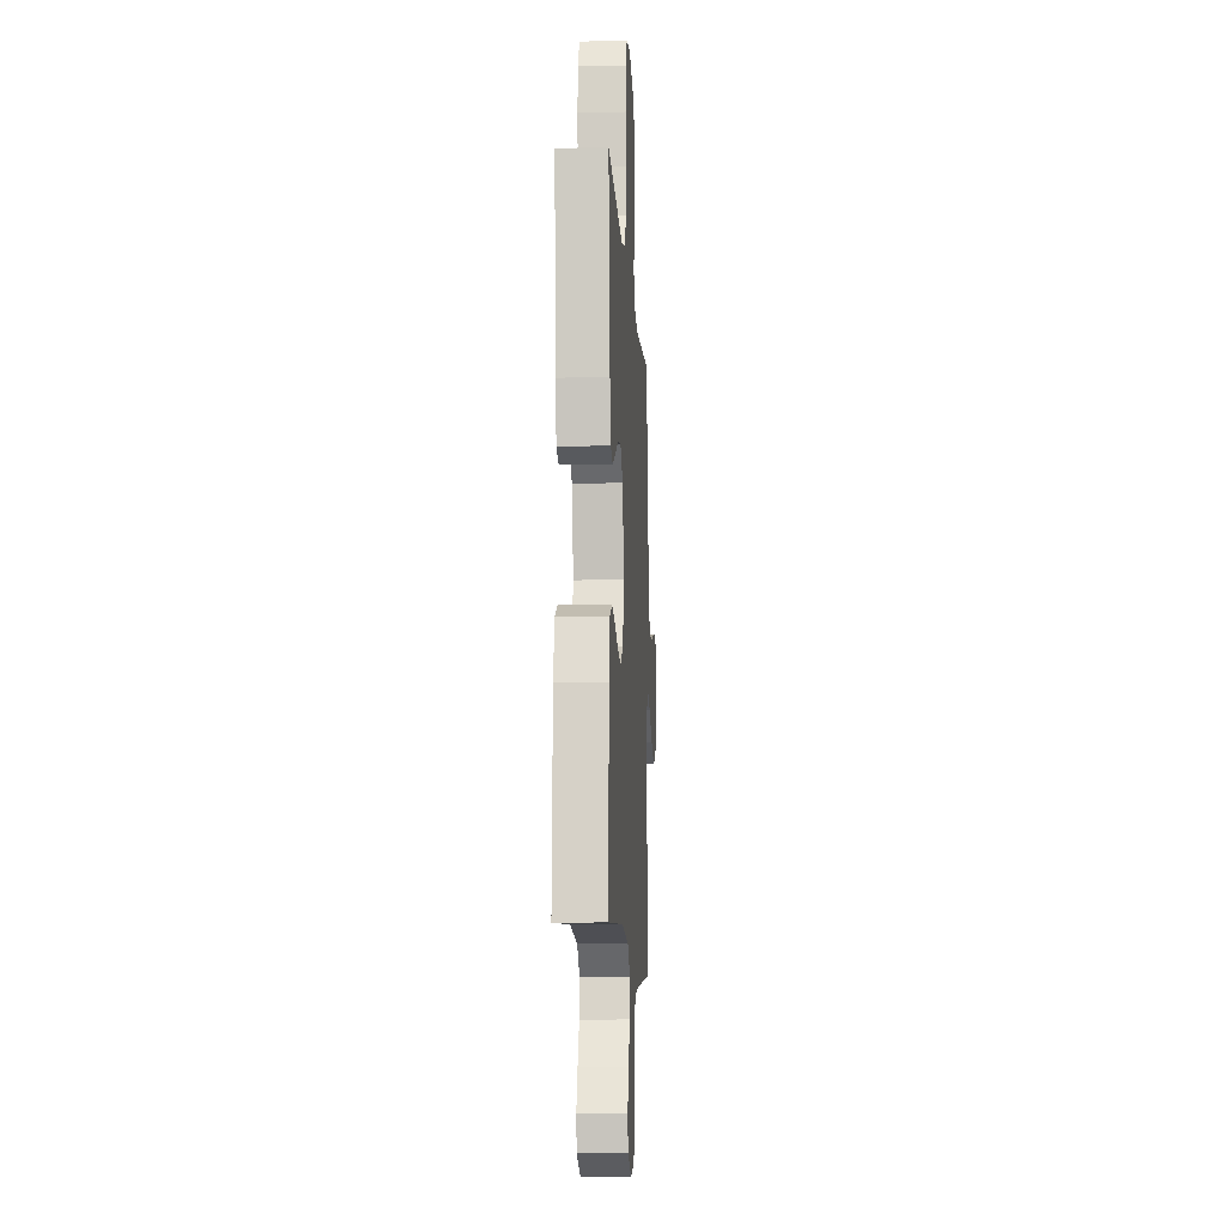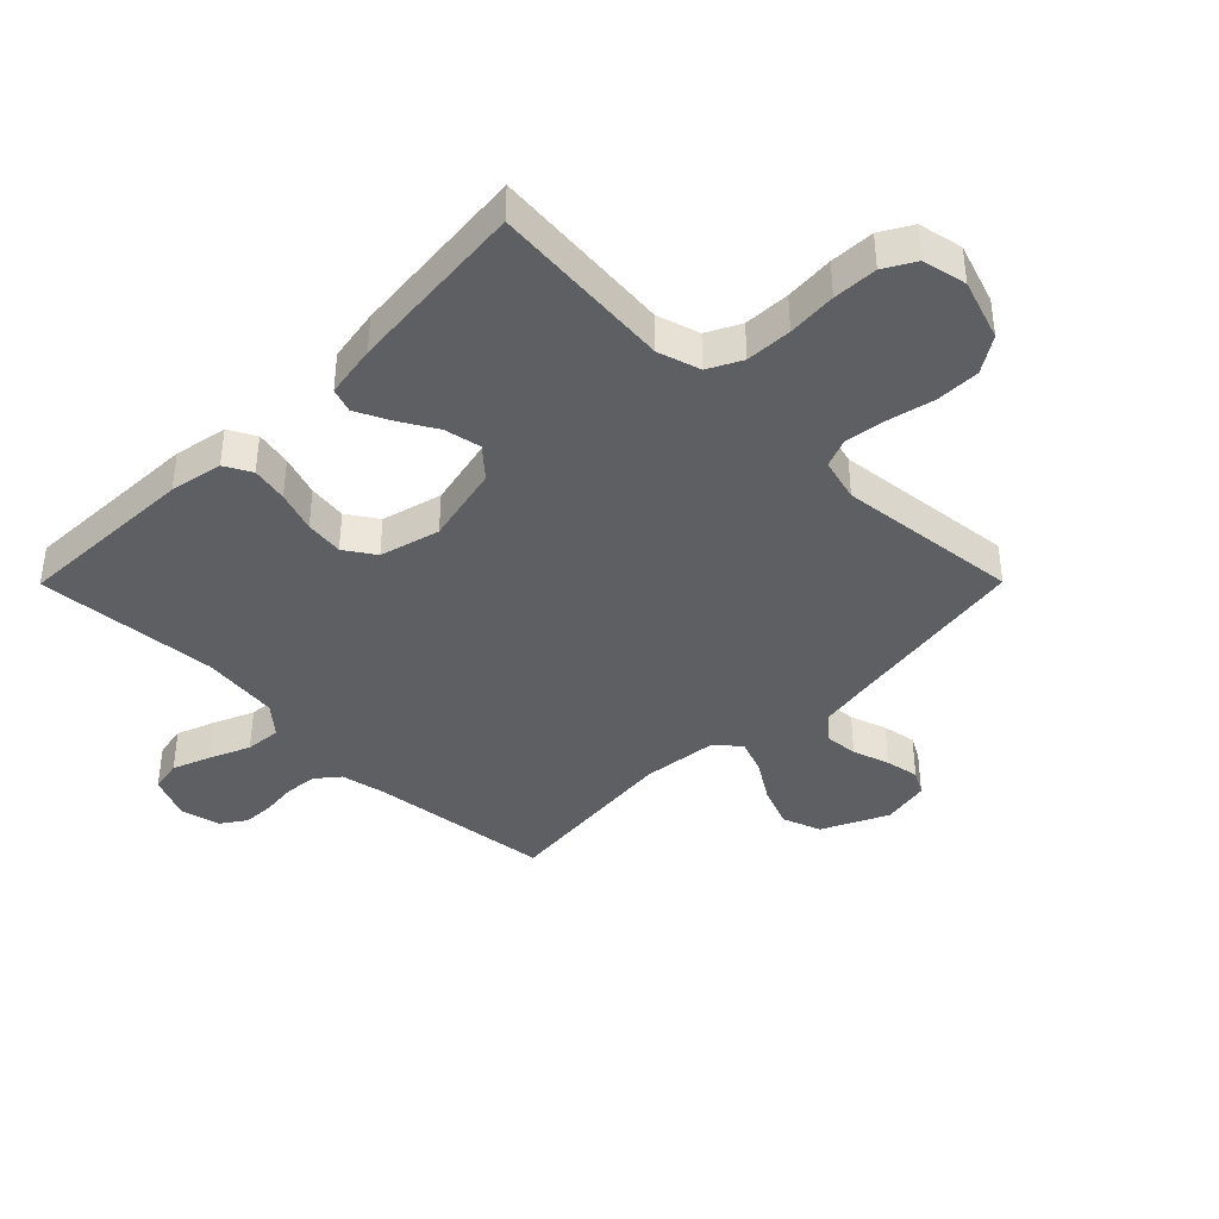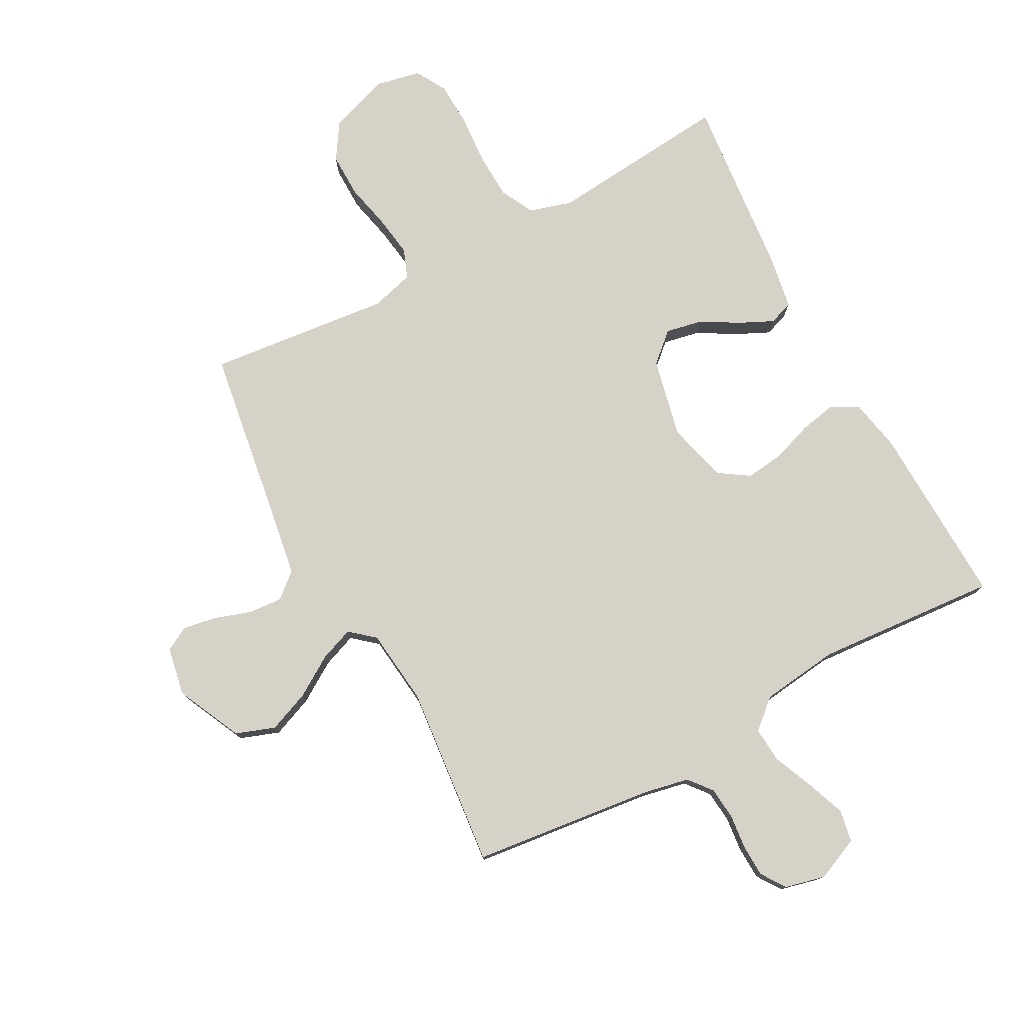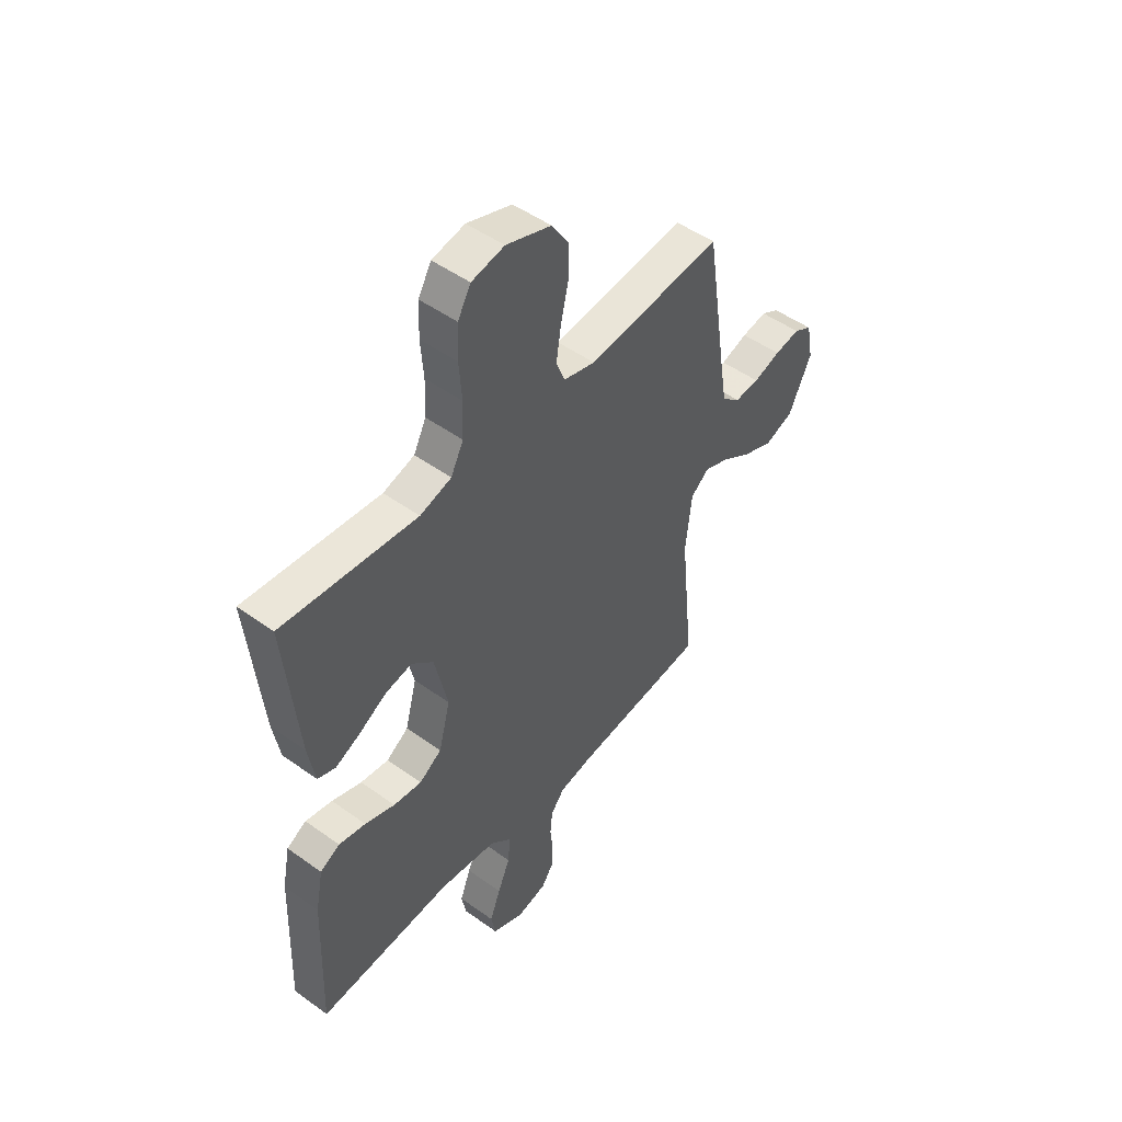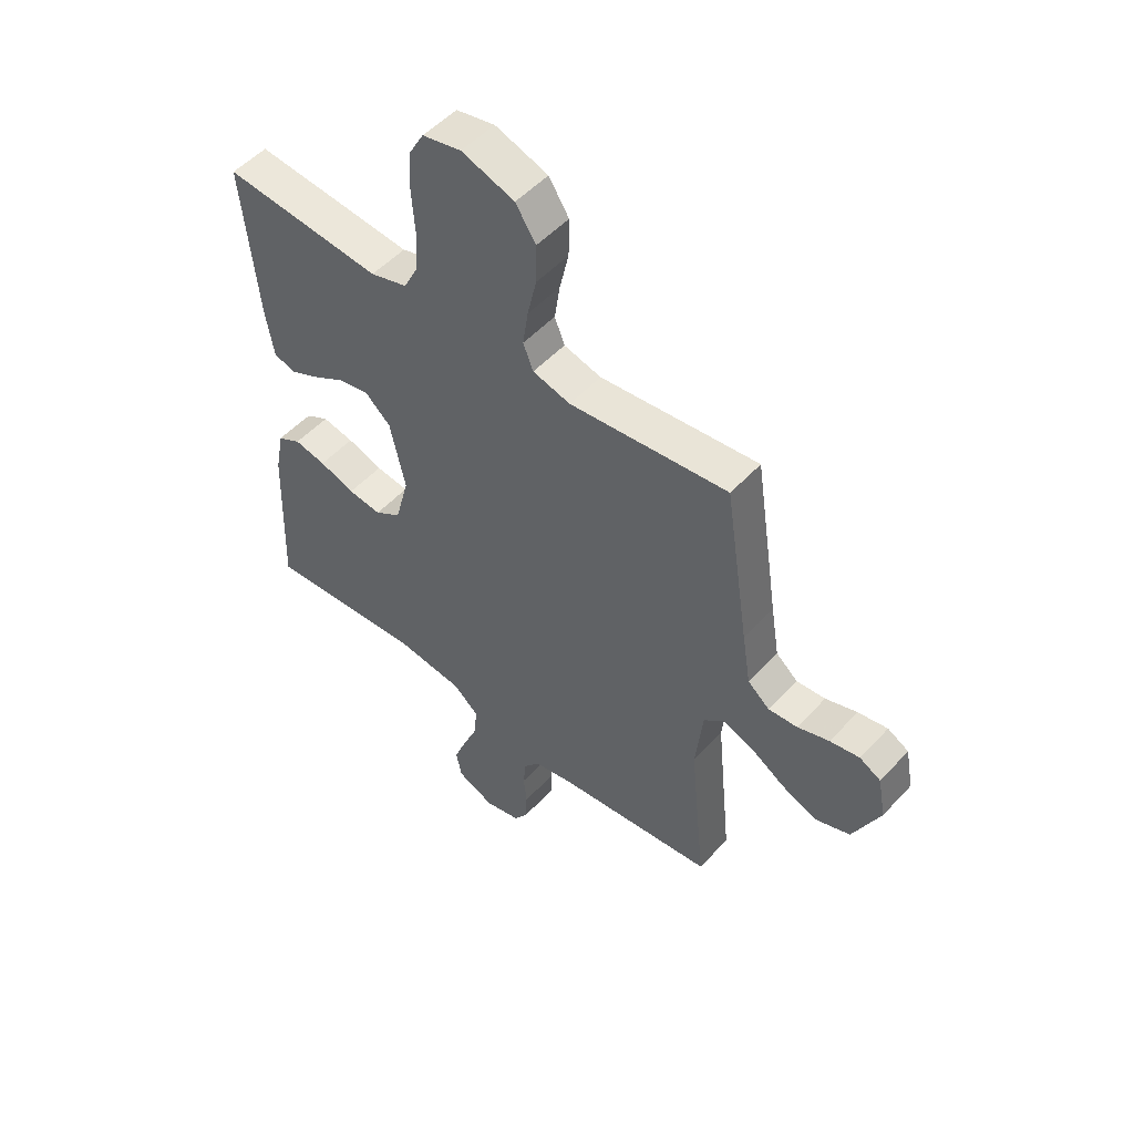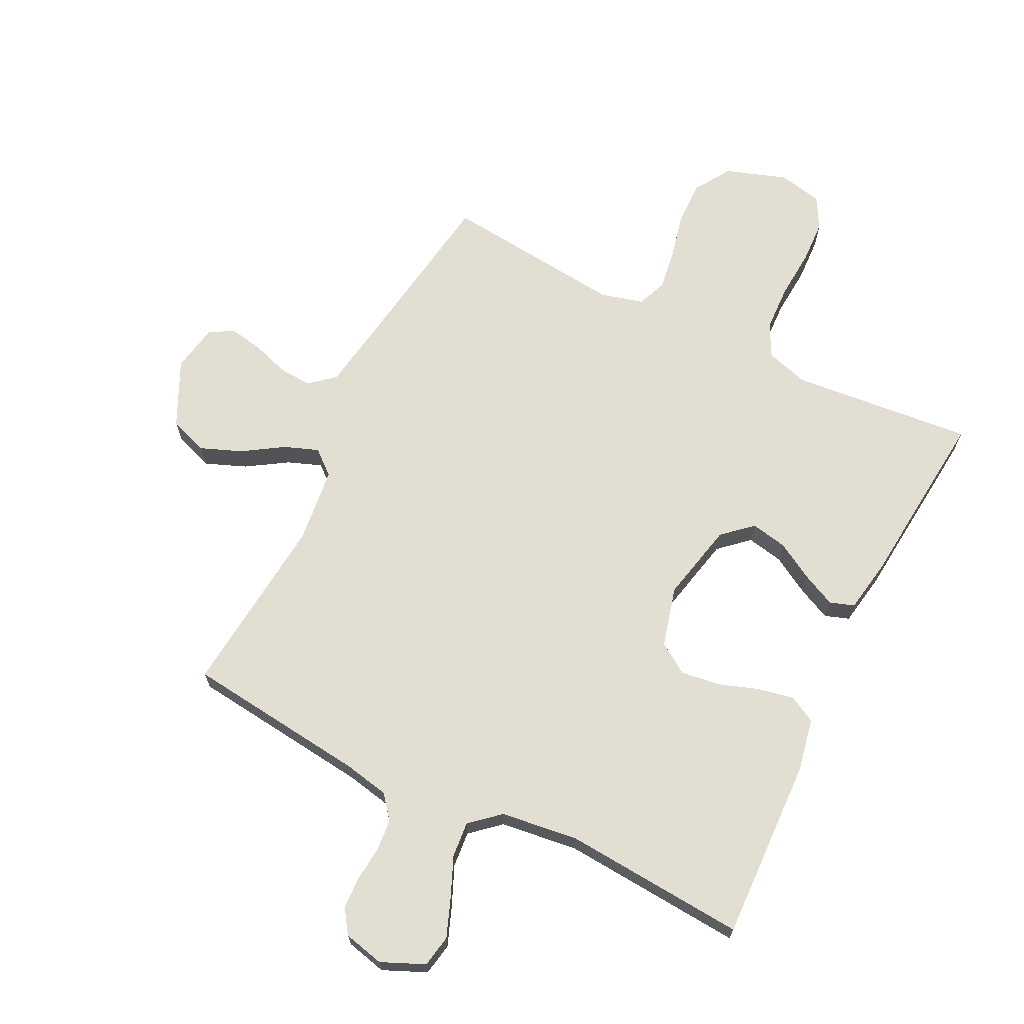
<metadata>
{"format":"obj","ext":"obj","renderer":"f3d","projection":"perspective","resolution":1024,"background":"white","views":[{"elev":-11.3,"azim":-86.5,"up":"+Z"},{"elev":-39.9,"azim":-44.8,"up":"+Y"},{"elev":77.6,"azim":151.7,"up":"+Y"},{"elev":49.2,"azim":-51.4,"up":"+Z"},{"elev":51.7,"azim":41.1,"up":"+Z"},{"elev":68.0,"azim":-153.7,"up":"+Y"}]}
</metadata>
<code>
v -0.5 0.07 -0.5
v -0.489 0.07 -0.2
v -0.472 0.07 -0.113
v -0.428 0.07 -0.089
v -0.368 0.07 -0.101
v -0.301 0.07 -0.124
v -0.238 0.07 -0.132
v -0.188 0.07 -0.099
v -0.162 0.07 0
v -0.191 0.07 0.13
v -0.239 0.07 0.173
v -0.299 0.07 0.161
v -0.361 0.07 0.125
v -0.416 0.07 0.099
v -0.456 0.07 0.113
v -0.471 0.07 0.2
v -0.5 0.07 0.5
v -0.2 0.07 0.472
v -0.13 0.07 0.493
v -0.102 0.07 0.548
v -0.099 0.07 0.624
v -0.105 0.07 0.705
v -0.102 0.07 0.778
v -0.073 0.07 0.829
v 0 0.07 0.844
v 0.1 0.07 0.81
v 0.138 0.07 0.751
v 0.137 0.07 0.678
v 0.12 0.07 0.603
v 0.11 0.07 0.535
v 0.129 0.07 0.487
v 0.2 0.07 0.468
v 0.5 0.07 0.5
v 0.546 0.07 0.2
v 0.562 0.07 0.102
v 0.603 0.07 0.067
v 0.658 0.07 0.071
v 0.718 0.07 0.091
v 0.774 0.07 0.101
v 0.814 0.07 0.079
v 0.829 0.07 0
v 0.778 0.07 -0.108
v 0.714 0.07 -0.131
v 0.646 0.07 -0.104
v 0.58 0.07 -0.062
v 0.524 0.07 -0.041
v 0.484 0.07 -0.075
v 0.47 0.07 -0.2
v 0.5 0.07 -0.5
v 0.2 0.07 -0.535
v 0.126 0.07 -0.55
v 0.095 0.07 -0.588
v 0.09 0.07 -0.641
v 0.096 0.07 -0.698
v 0.094 0.07 -0.751
v 0.067 0.07 -0.791
v 0 0.07 -0.807
v -0.071 0.07 -0.776
v -0.081 0.07 -0.723
v -0.057 0.07 -0.66
v -0.029 0.07 -0.594
v -0.024 0.07 -0.535
v -0.072 0.07 -0.493
v -0.2 0.07 -0.477
v -0.5 0 -0.5
v -0.489 0 -0.2
v -0.472 0 -0.113
v -0.428 0 -0.089
v -0.368 0 -0.101
v -0.301 0 -0.124
v -0.238 0 -0.132
v -0.188 0 -0.099
v -0.162 0 0
v -0.191 0 0.13
v -0.239 0 0.173
v -0.299 0 0.161
v -0.361 0 0.125
v -0.416 0 0.099
v -0.456 0 0.113
v -0.471 0 0.2
v -0.5 0 0.5
v -0.2 0 0.472
v -0.13 0 0.493
v -0.102 0 0.548
v -0.099 0 0.624
v -0.105 0 0.705
v -0.102 0 0.778
v -0.073 0 0.829
v 0 0 0.844
v 0.1 0 0.81
v 0.138 0 0.751
v 0.137 0 0.678
v 0.12 0 0.603
v 0.11 0 0.535
v 0.129 0 0.487
v 0.2 0 0.468
v 0.5 0 0.5
v 0.546 0 0.2
v 0.562 0 0.102
v 0.603 0 0.067
v 0.658 0 0.071
v 0.718 0 0.091
v 0.774 0 0.101
v 0.814 0 0.079
v 0.829 0 0
v 0.778 0 -0.108
v 0.714 0 -0.131
v 0.646 0 -0.104
v 0.58 0 -0.062
v 0.524 0 -0.041
v 0.484 0 -0.075
v 0.47 0 -0.2
v 0.5 0 -0.5
v 0.2 0 -0.535
v 0.126 0 -0.55
v 0.095 0 -0.588
v 0.09 0 -0.641
v 0.096 0 -0.698
v 0.094 0 -0.751
v 0.067 0 -0.791
v 0 0 -0.807
v -0.071 0 -0.776
v -0.081 0 -0.723
v -0.057 0 -0.66
v -0.029 0 -0.594
v -0.024 0 -0.535
v -0.072 0 -0.493
v -0.2 0 -0.477
f 59 60 61
f 58 59 61
f 57 58 61
f 56 57 61
f 55 56 61
f 54 55 61
f 53 54 61
f 52 53 61 62
f 51 52 62 63
f 48 49 50
f 50 51 63
f 48 50 63
f 47 48 63
f 43 44 45
f 42 43 45
f 41 42 45
f 40 41 45
f 39 40 45
f 38 39 45
f 37 38 45
f 36 37 45 46
f 47 63 64
f 46 47 64
f 36 46 64
f 35 36 64
f 27 28 29
f 26 27 29
f 25 26 29
f 24 25 29
f 23 24 29
f 22 23 29
f 21 22 29
f 20 21 29 30
f 19 20 30 31
f 16 17 18
f 15 16 18
f 14 15 18
f 13 14 18
f 12 13 18
f 19 31 32
f 18 19 32
f 12 18 32
f 11 12 32
f 4 5 6
f 3 4 6
f 2 3 6
f 1 2 6
f 64 1 6
f 64 6 7
f 64 7 8
f 35 64 8
f 34 35 8
f 32 33 34
f 11 32 34
f 10 11 34
f 9 10 34
f 8 9 34
f 125 124 123
f 125 123 122
f 125 122 121
f 125 121 120
f 125 120 119
f 125 119 118
f 125 118 117
f 126 125 117 116
f 127 126 116 115
f 114 113 112
f 127 115 114
f 127 114 112
f 127 112 111
f 109 108 107
f 109 107 106
f 109 106 105
f 109 105 104
f 109 104 103
f 109 103 102
f 109 102 101
f 110 109 101 100
f 128 127 111
f 128 111 110
f 128 110 100
f 128 100 99
f 93 92 91
f 93 91 90
f 93 90 89
f 93 89 88
f 93 88 87
f 93 87 86
f 93 86 85
f 94 93 85 84
f 95 94 84 83
f 82 81 80
f 82 80 79
f 82 79 78
f 82 78 77
f 82 77 76
f 96 95 83
f 96 83 82
f 96 82 76
f 96 76 75
f 70 69 68
f 70 68 67
f 70 67 66
f 70 66 65
f 70 65 128
f 71 70 128
f 72 71 128
f 72 128 99
f 72 99 98
f 98 97 96
f 98 96 75
f 98 75 74
f 98 74 73
f 98 73 72
f 1 65 66 2
f 2 66 67 3
f 3 67 68 4
f 4 68 69 5
f 5 69 70 6
f 6 70 71 7
f 7 71 72 8
f 8 72 73 9
f 9 73 74 10
f 10 74 75 11
f 11 75 76 12
f 12 76 77 13
f 13 77 78 14
f 14 78 79 15
f 15 79 80 16
f 16 80 81 17
f 17 81 82 18
f 18 82 83 19
f 19 83 84 20
f 20 84 85 21
f 21 85 86 22
f 22 86 87 23
f 23 87 88 24
f 24 88 89 25
f 25 89 90 26
f 26 90 91 27
f 27 91 92 28
f 28 92 93 29
f 29 93 94 30
f 30 94 95 31
f 31 95 96 32
f 32 96 97 33
f 33 97 98 34
f 34 98 99 35
f 35 99 100 36
f 36 100 101 37
f 37 101 102 38
f 38 102 103 39
f 39 103 104 40
f 40 104 105 41
f 41 105 106 42
f 42 106 107 43
f 43 107 108 44
f 44 108 109 45
f 45 109 110 46
f 46 110 111 47
f 47 111 112 48
f 48 112 113 49
f 49 113 114 50
f 50 114 115 51
f 51 115 116 52
f 52 116 117 53
f 53 117 118 54
f 54 118 119 55
f 55 119 120 56
f 56 120 121 57
f 57 121 122 58
f 58 122 123 59
f 59 123 124 60
f 60 124 125 61
f 61 125 126 62
f 62 126 127 63
f 63 127 128 64
f 64 128 65 1

</code>
